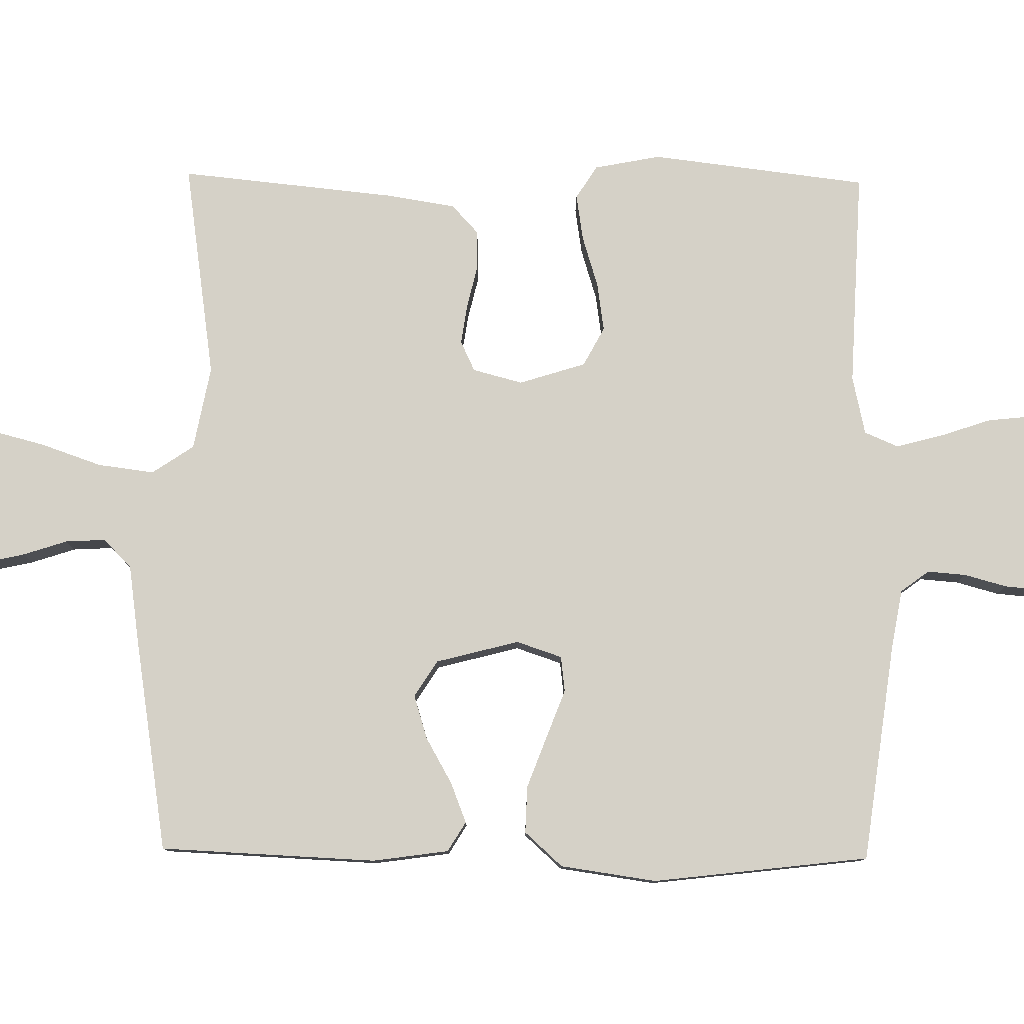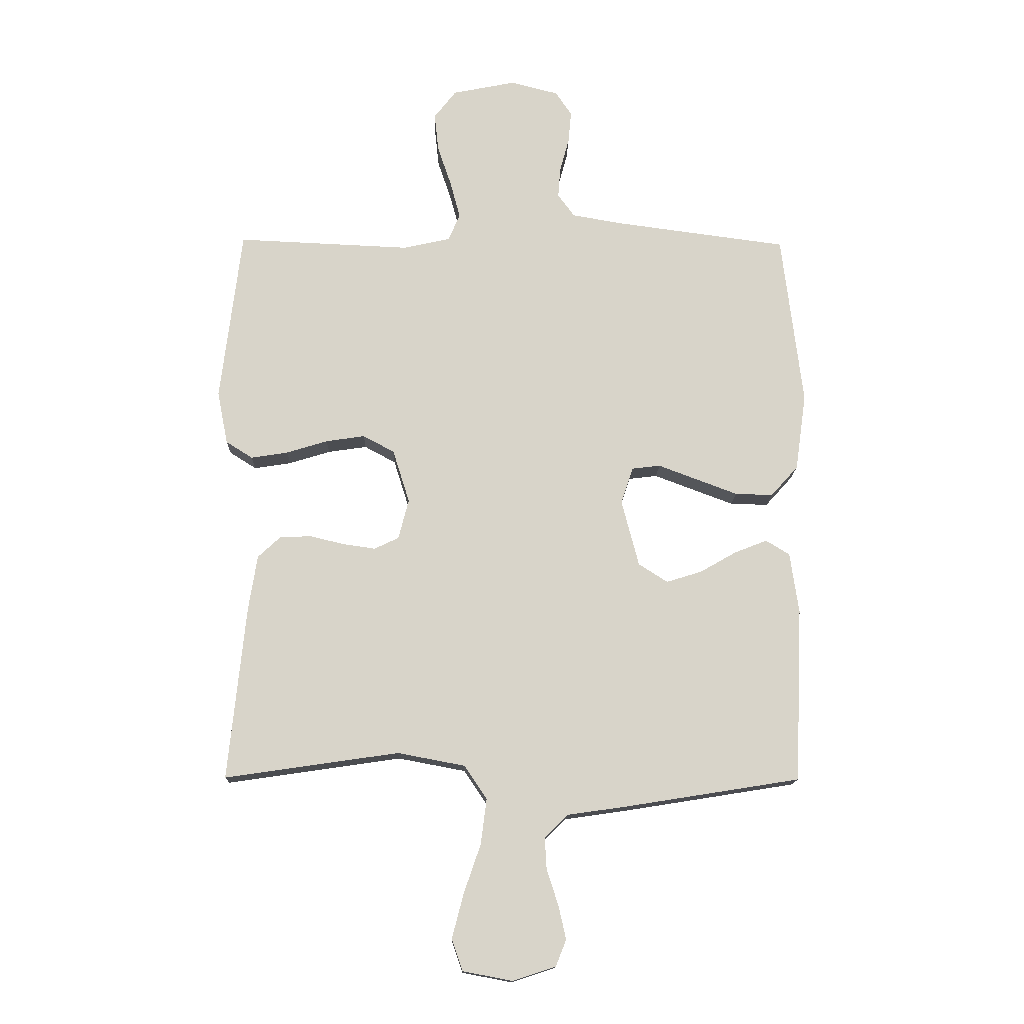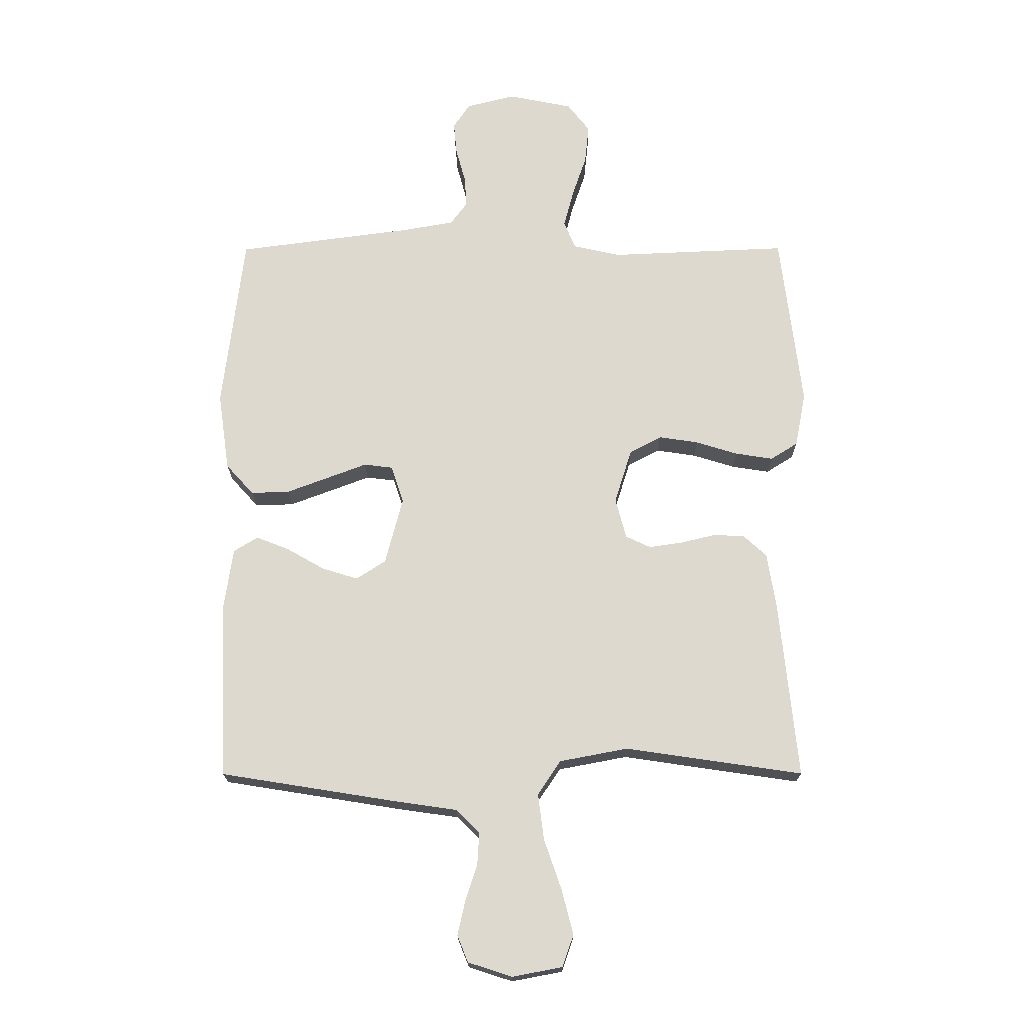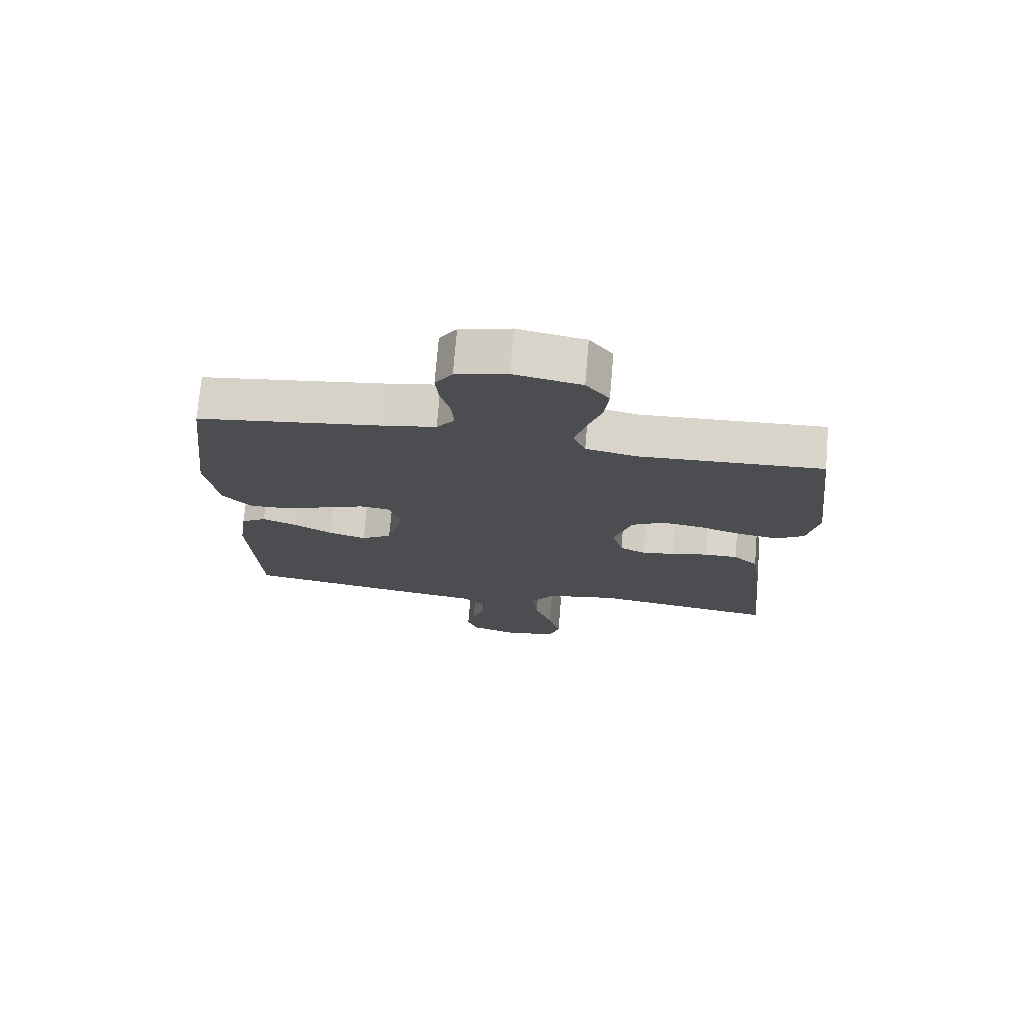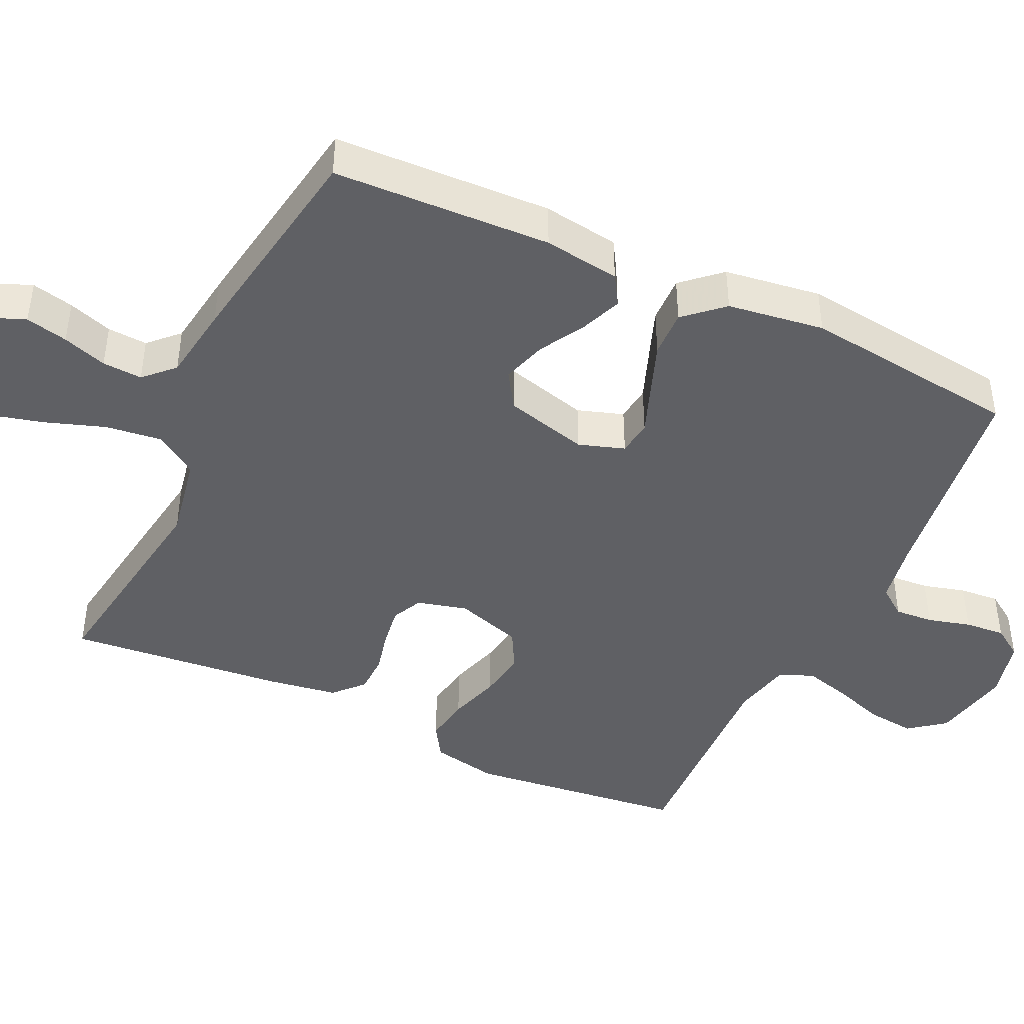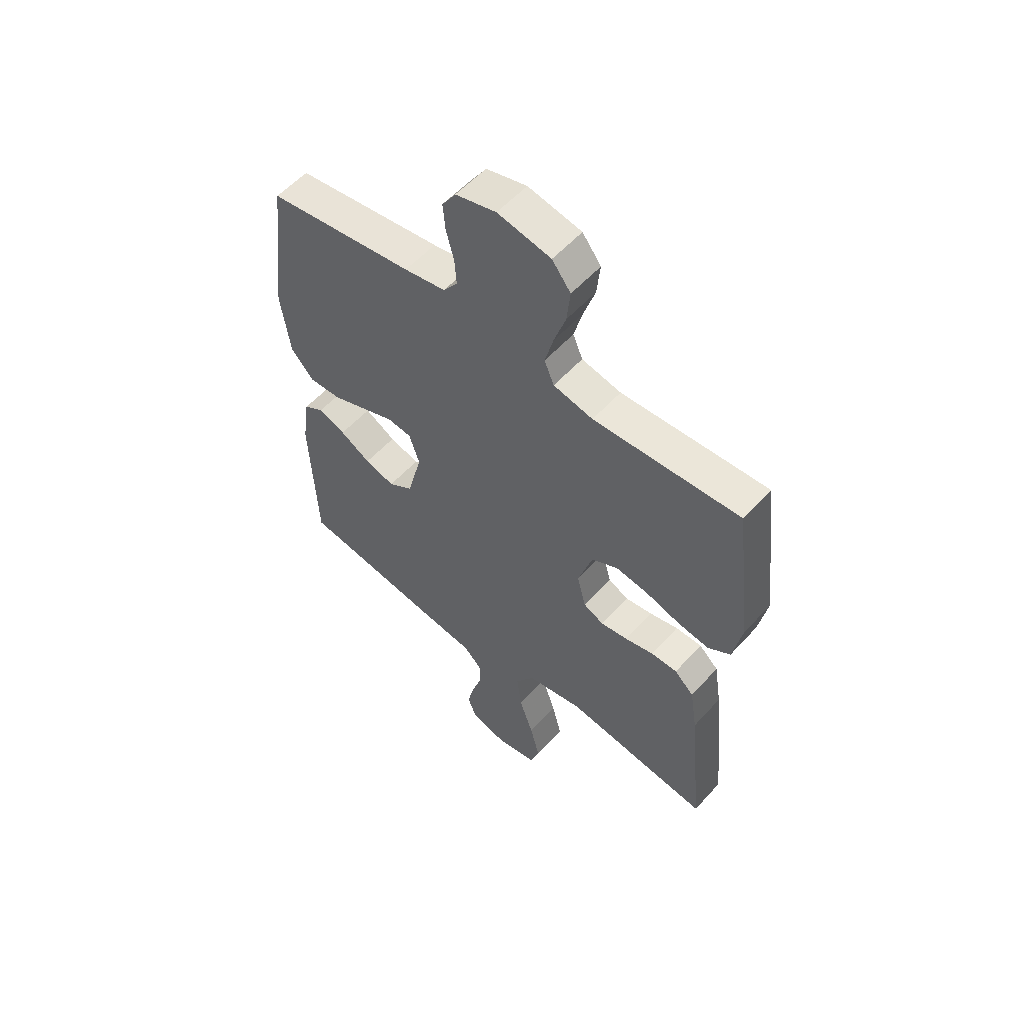
<metadata>
{"format":"obj","ext":"obj","renderer":"f3d","projection":"perspective","resolution":1024,"background":"white","views":[{"elev":79.5,"azim":-89.2,"up":"+Y"},{"elev":-14.5,"azim":178.6,"up":"+Z"},{"elev":-18.6,"azim":0.3,"up":"+Z"},{"elev":73.9,"azim":4.8,"up":"+Z"},{"elev":-43.9,"azim":-115.3,"up":"+Y"},{"elev":56.0,"azim":41.3,"up":"+Z"}]}
</metadata>
<code>
v -0.5 0.07 -0.5
v -0.513 0.07 -0.2
v -0.498 0.07 -0.095
v -0.457 0.07 -0.07
v -0.401 0.07 -0.092
v -0.338 0.07 -0.128
v -0.277 0.07 -0.147
v -0.227 0.07 -0.115
v -0.197 0.07 0
v -0.218 0.07 0.063
v -0.267 0.07 0.069
v -0.333 0.07 0.044
v -0.405 0.07 0.017
v -0.47 0.07 0.015
v -0.517 0.07 0.067
v -0.536 0.07 0.2
v -0.5 0.07 0.5
v -0.2 0.07 0.54
v -0.115 0.07 0.555
v -0.086 0.07 0.594
v -0.09 0.07 0.647
v -0.106 0.07 0.706
v -0.111 0.07 0.761
v -0.083 0.07 0.803
v 0 0.07 0.824
v 0.109 0.07 0.802
v 0.147 0.07 0.753
v 0.14 0.07 0.687
v 0.116 0.07 0.616
v 0.099 0.07 0.552
v 0.119 0.07 0.505
v 0.2 0.07 0.487
v 0.5 0.07 0.5
v 0.536 0.07 0.2
v 0.518 0.07 0.108
v 0.472 0.07 0.079
v 0.408 0.07 0.089
v 0.337 0.07 0.111
v 0.27 0.07 0.121
v 0.216 0.07 0.092
v 0.187 0.07 0
v 0.205 0.07 -0.069
v 0.247 0.07 -0.089
v 0.302 0.07 -0.081
v 0.361 0.07 -0.067
v 0.415 0.07 -0.068
v 0.455 0.07 -0.105
v 0.47 0.07 -0.2
v 0.5 0.07 -0.5
v 0.2 0.07 -0.456
v 0.084 0.07 -0.478
v 0.045 0.07 -0.536
v 0.055 0.07 -0.614
v 0.084 0.07 -0.698
v 0.104 0.07 -0.775
v 0.085 0.07 -0.829
v 0 0.07 -0.845
v -0.074 0.07 -0.821
v -0.092 0.07 -0.776
v -0.079 0.07 -0.718
v -0.059 0.07 -0.657
v -0.056 0.07 -0.602
v -0.095 0.07 -0.563
v -0.2 0.07 -0.548
v -0.5 0 -0.5
v -0.513 0 -0.2
v -0.498 0 -0.095
v -0.457 0 -0.07
v -0.401 0 -0.092
v -0.338 0 -0.128
v -0.277 0 -0.147
v -0.227 0 -0.115
v -0.197 0 0
v -0.218 0 0.063
v -0.267 0 0.069
v -0.333 0 0.044
v -0.405 0 0.017
v -0.47 0 0.015
v -0.517 0 0.067
v -0.536 0 0.2
v -0.5 0 0.5
v -0.2 0 0.54
v -0.115 0 0.555
v -0.086 0 0.594
v -0.09 0 0.647
v -0.106 0 0.706
v -0.111 0 0.761
v -0.083 0 0.803
v 0 0 0.824
v 0.109 0 0.802
v 0.147 0 0.753
v 0.14 0 0.687
v 0.116 0 0.616
v 0.099 0 0.552
v 0.119 0 0.505
v 0.2 0 0.487
v 0.5 0 0.5
v 0.536 0 0.2
v 0.518 0 0.108
v 0.472 0 0.079
v 0.408 0 0.089
v 0.337 0 0.111
v 0.27 0 0.121
v 0.216 0 0.092
v 0.187 0 0
v 0.205 0 -0.069
v 0.247 0 -0.089
v 0.302 0 -0.081
v 0.361 0 -0.067
v 0.415 0 -0.068
v 0.455 0 -0.105
v 0.47 0 -0.2
v 0.5 0 -0.5
v 0.2 0 -0.456
v 0.084 0 -0.478
v 0.045 0 -0.536
v 0.055 0 -0.614
v 0.084 0 -0.698
v 0.104 0 -0.775
v 0.085 0 -0.829
v 0 0 -0.845
v -0.074 0 -0.821
v -0.092 0 -0.776
v -0.079 0 -0.718
v -0.059 0 -0.657
v -0.056 0 -0.602
v -0.095 0 -0.563
v -0.2 0 -0.548
f 63 64 1 2
f 58 59 60 61
f 56 57 58 61
f 56 61 62
f 53 54 55 56
f 53 56 62
f 52 53 62 63
f 47 48 49 50
f 47 50 51
f 44 45 46 47
f 43 44 47 51
f 42 43 51 52
f 35 36 37 38
f 35 38 39
f 32 33 34 35
f 31 32 35 39
f 30 31 39 40
f 26 27 28 29
f 26 29 30
f 25 26 30
f 21 22 23 24
f 20 21 24 25
f 15 16 17 18
f 15 18 19
f 14 15 19
f 11 12 13 14
f 11 14 19 20
f 3 4 5 6
f 3 6 7
f 2 3 7
f 63 2 7
f 41 42 52 63
f 41 63 7 8
f 40 41 8 9
f 30 40 9 10
f 20 25 30
f 10 11 20 30
f 66 65 128 127
f 125 124 123 122
f 125 122 121 120
f 126 125 120
f 120 119 118 117
f 126 120 117
f 127 126 117 116
f 114 113 112 111
f 115 114 111
f 111 110 109 108
f 115 111 108 107
f 116 115 107 106
f 102 101 100 99
f 103 102 99
f 99 98 97 96
f 103 99 96 95
f 104 103 95 94
f 93 92 91 90
f 94 93 90
f 94 90 89
f 88 87 86 85
f 89 88 85 84
f 82 81 80 79
f 83 82 79
f 83 79 78
f 78 77 76 75
f 84 83 78 75
f 70 69 68 67
f 71 70 67
f 71 67 66
f 71 66 127
f 127 116 106 105
f 72 71 127 105
f 73 72 105 104
f 74 73 104 94
f 94 89 84
f 94 84 75 74
f 1 65 66 2
f 2 66 67 3
f 3 67 68 4
f 4 68 69 5
f 5 69 70 6
f 6 70 71 7
f 7 71 72 8
f 8 72 73 9
f 9 73 74 10
f 10 74 75 11
f 11 75 76 12
f 12 76 77 13
f 13 77 78 14
f 14 78 79 15
f 15 79 80 16
f 16 80 81 17
f 17 81 82 18
f 18 82 83 19
f 19 83 84 20
f 20 84 85 21
f 21 85 86 22
f 22 86 87 23
f 23 87 88 24
f 24 88 89 25
f 25 89 90 26
f 26 90 91 27
f 27 91 92 28
f 28 92 93 29
f 29 93 94 30
f 30 94 95 31
f 31 95 96 32
f 32 96 97 33
f 33 97 98 34
f 34 98 99 35
f 35 99 100 36
f 36 100 101 37
f 37 101 102 38
f 38 102 103 39
f 39 103 104 40
f 40 104 105 41
f 41 105 106 42
f 42 106 107 43
f 43 107 108 44
f 44 108 109 45
f 45 109 110 46
f 46 110 111 47
f 47 111 112 48
f 48 112 113 49
f 49 113 114 50
f 50 114 115 51
f 51 115 116 52
f 52 116 117 53
f 53 117 118 54
f 54 118 119 55
f 55 119 120 56
f 56 120 121 57
f 57 121 122 58
f 58 122 123 59
f 59 123 124 60
f 60 124 125 61
f 61 125 126 62
f 62 126 127 63
f 63 127 128 64
f 64 128 65 1

</code>
